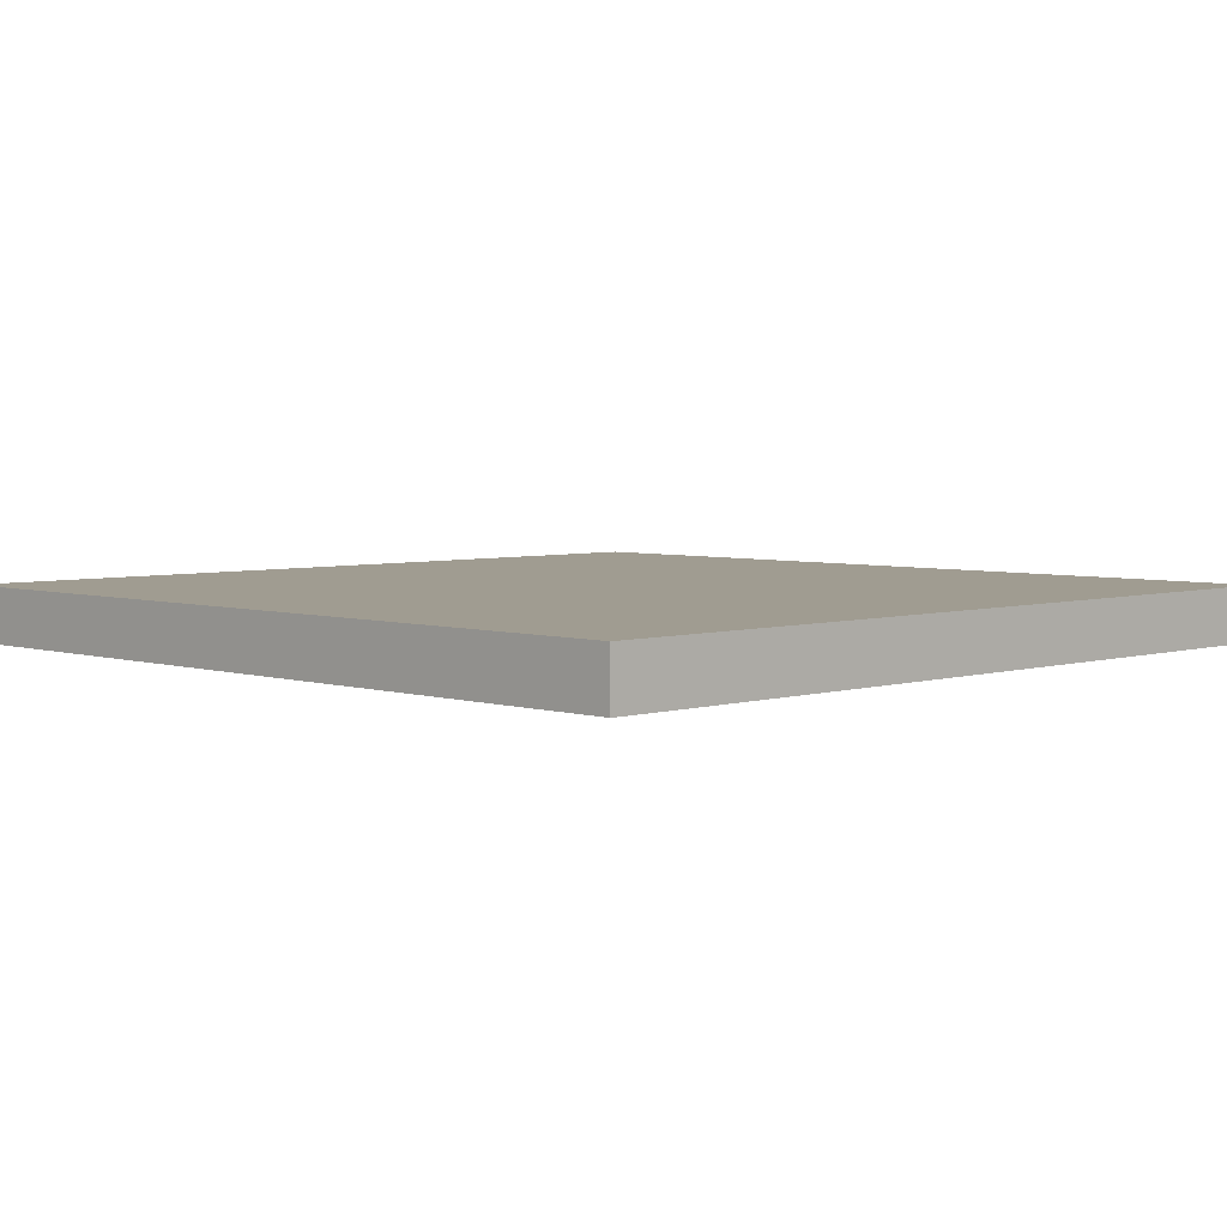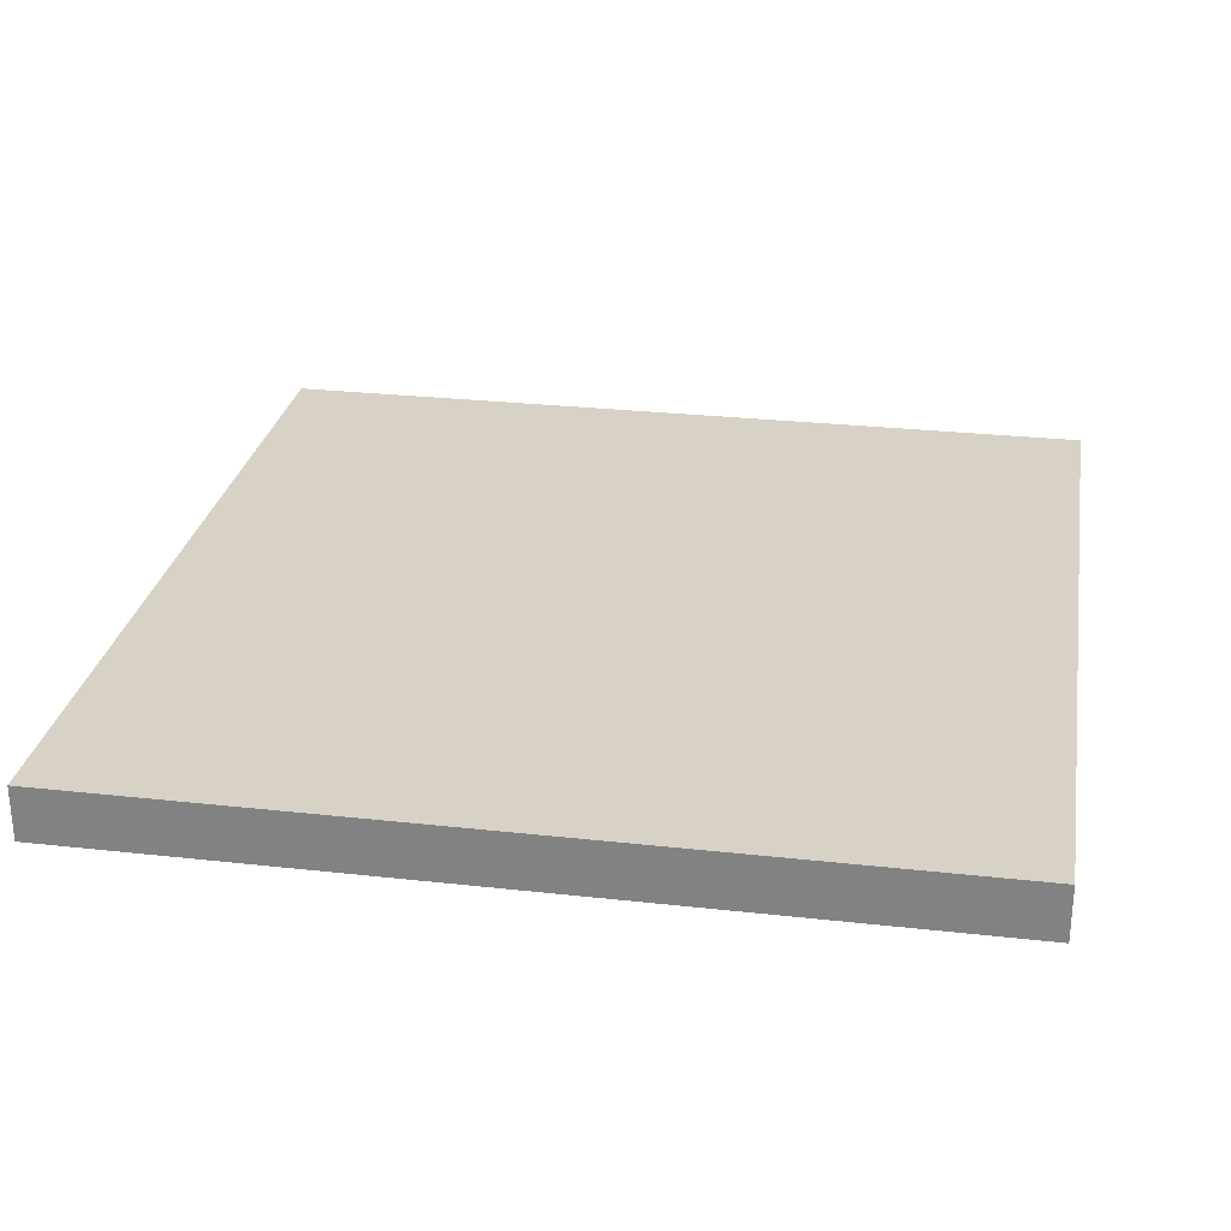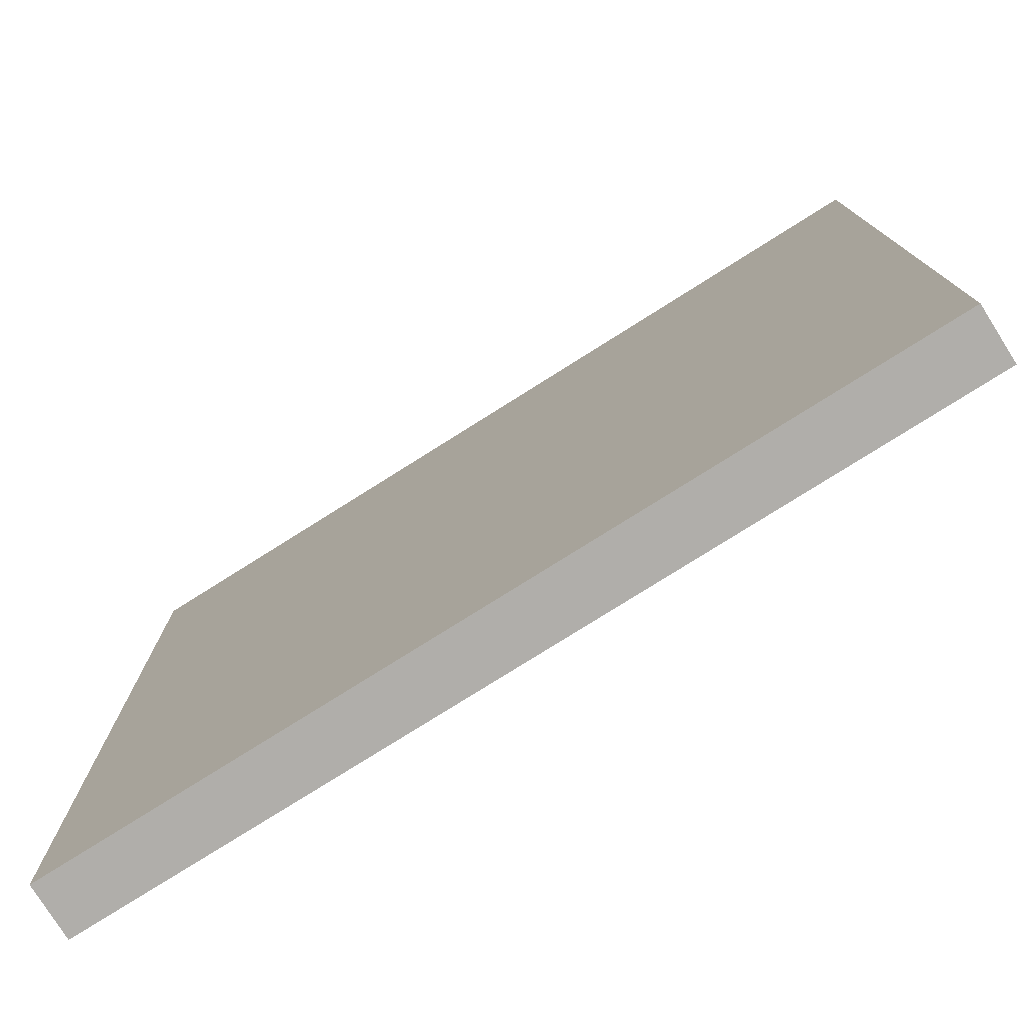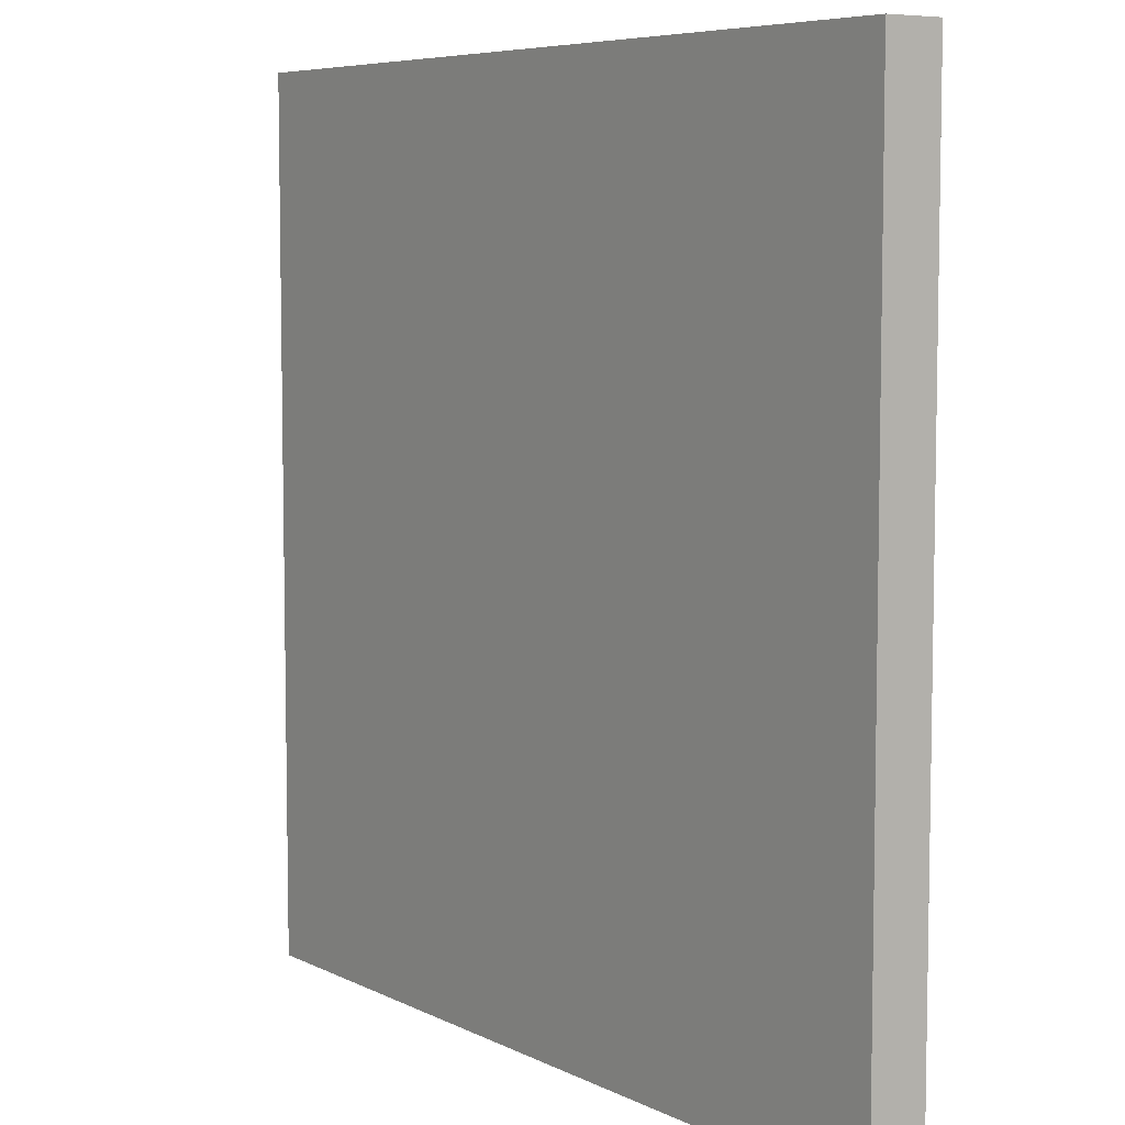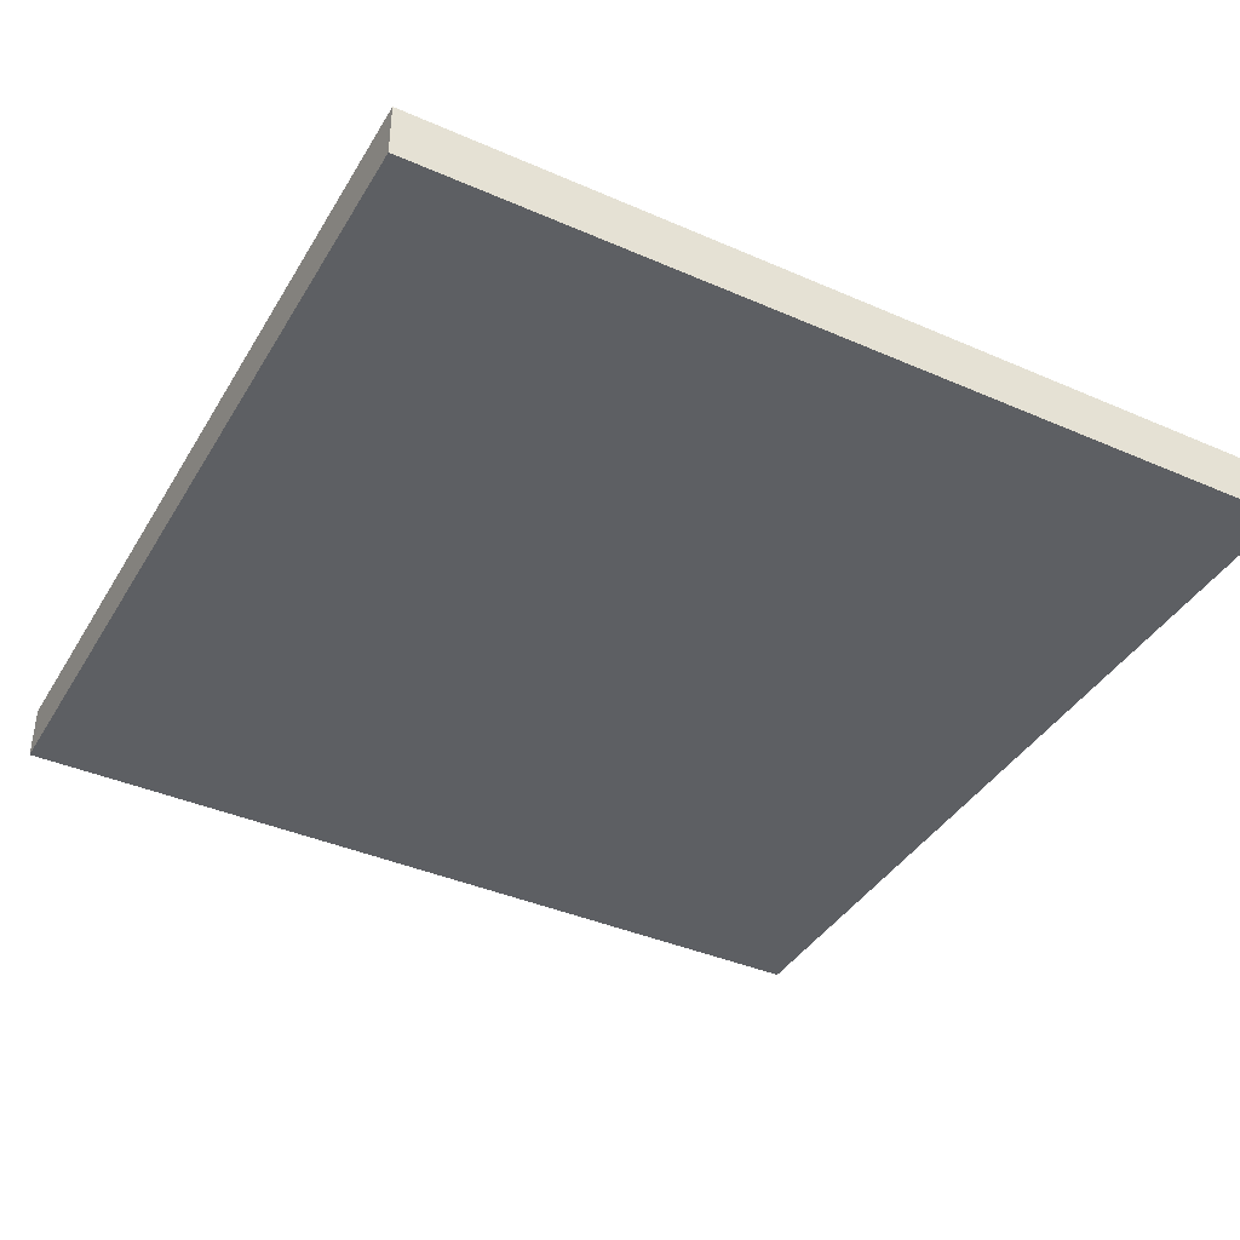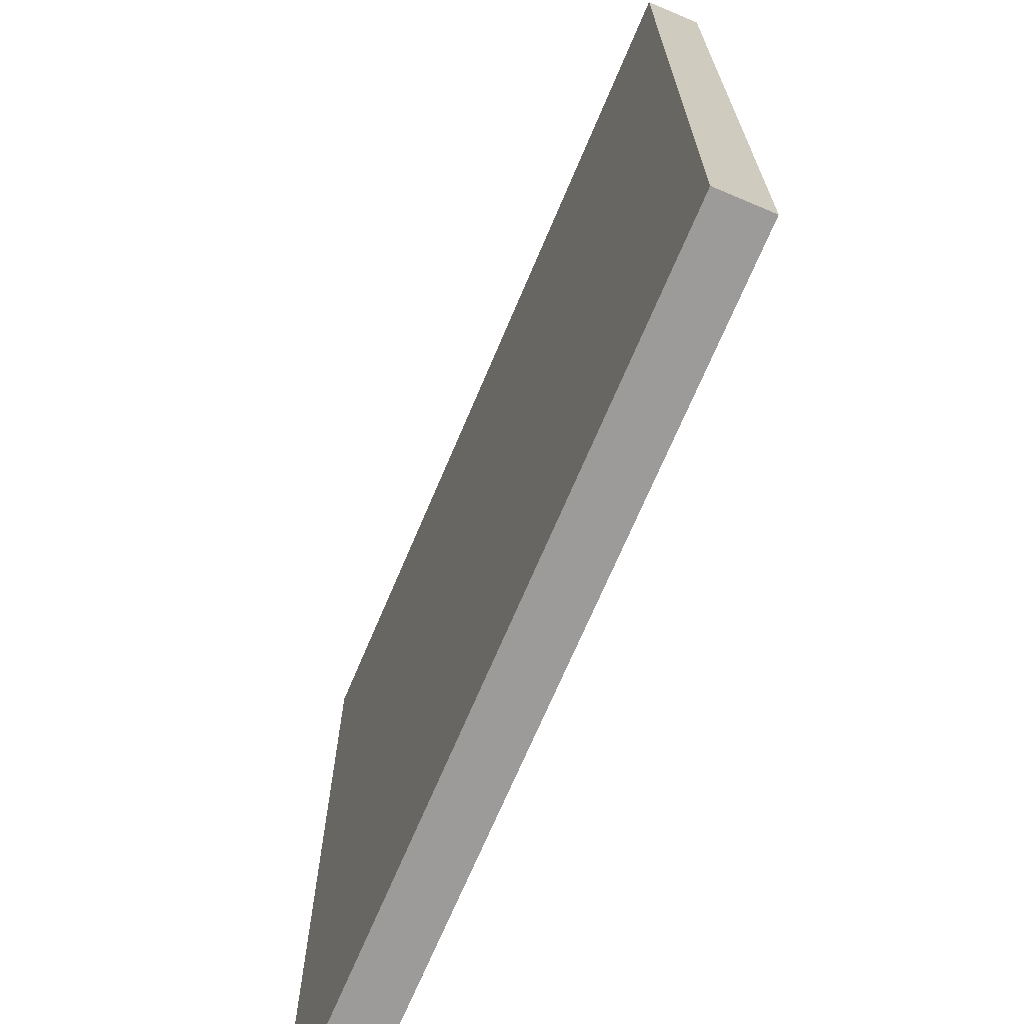
<metadata>
{"format":"obj","ext":"obj","renderer":"f3d","projection":"perspective","resolution":1024,"background":"white","views":[{"elev":4.4,"azim":45.2,"up":"+Y"},{"elev":27.6,"azim":99.7,"up":"+Y"},{"elev":-77.8,"azim":-147.8,"up":"+Z"},{"elev":6.7,"azim":-125.3,"up":"+Z"},{"elev":-39.9,"azim":151.7,"up":"+Y"},{"elev":-69.9,"azim":-112.9,"up":"+Z"}]}
</metadata>
<code>
v  -0.4942 0.0312 -0.4942
v  -0.4942 0.0312 0.4942
v  0.4942 0.0312 0.4942
v  -0.4942 -0.0312 0.4942
v  0.4942 0.0312 -0.4942
v  0.4942 -0.0312 -0.4942
v  -0.4942 -0.0312 -0.4942
v  0.4942 -0.0312 0.4942
g Square_COL
f 2 3 5
f 5 1 2
f 6 8 4
f 4 7 6
f 6 7 1
f 1 5 6
f 7 4 2
f 2 1 7
f 4 8 3
f 3 2 4
f 8 6 5
f 5 3 8

</code>
